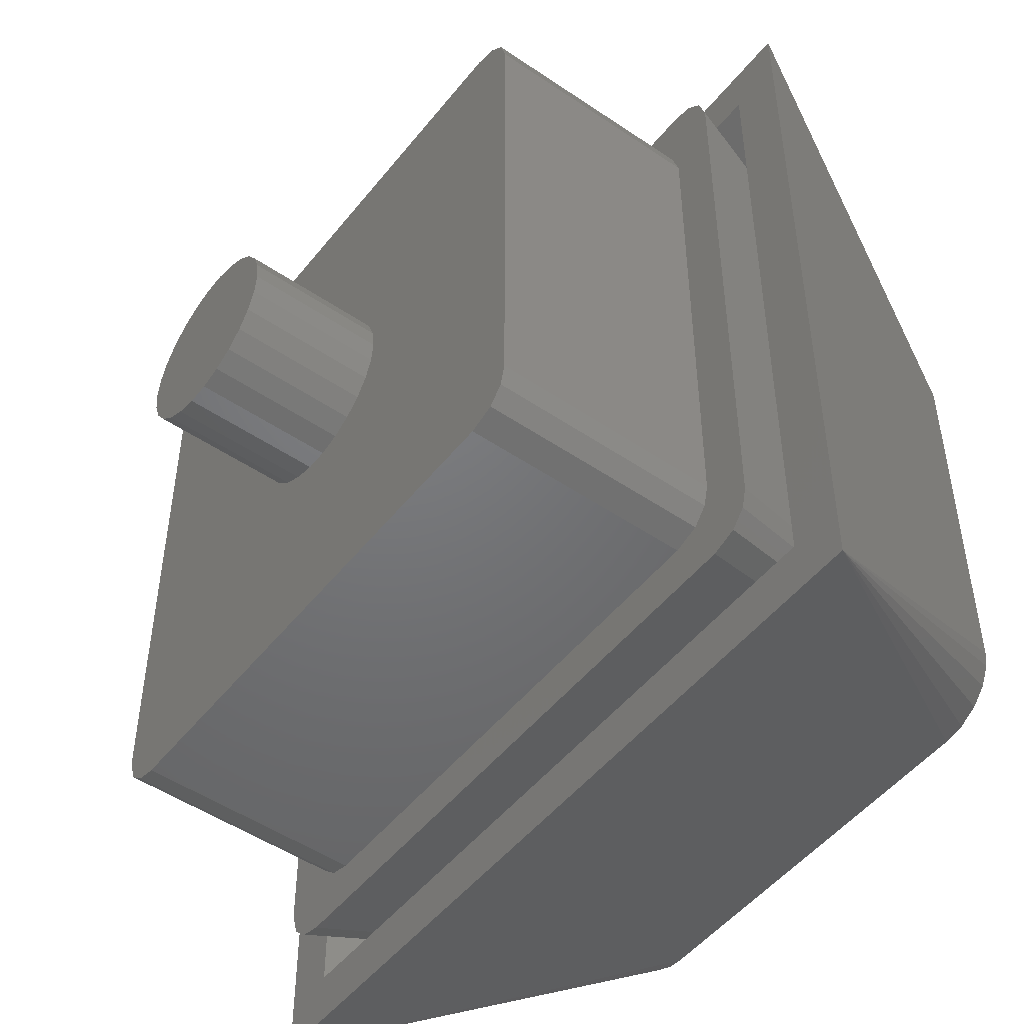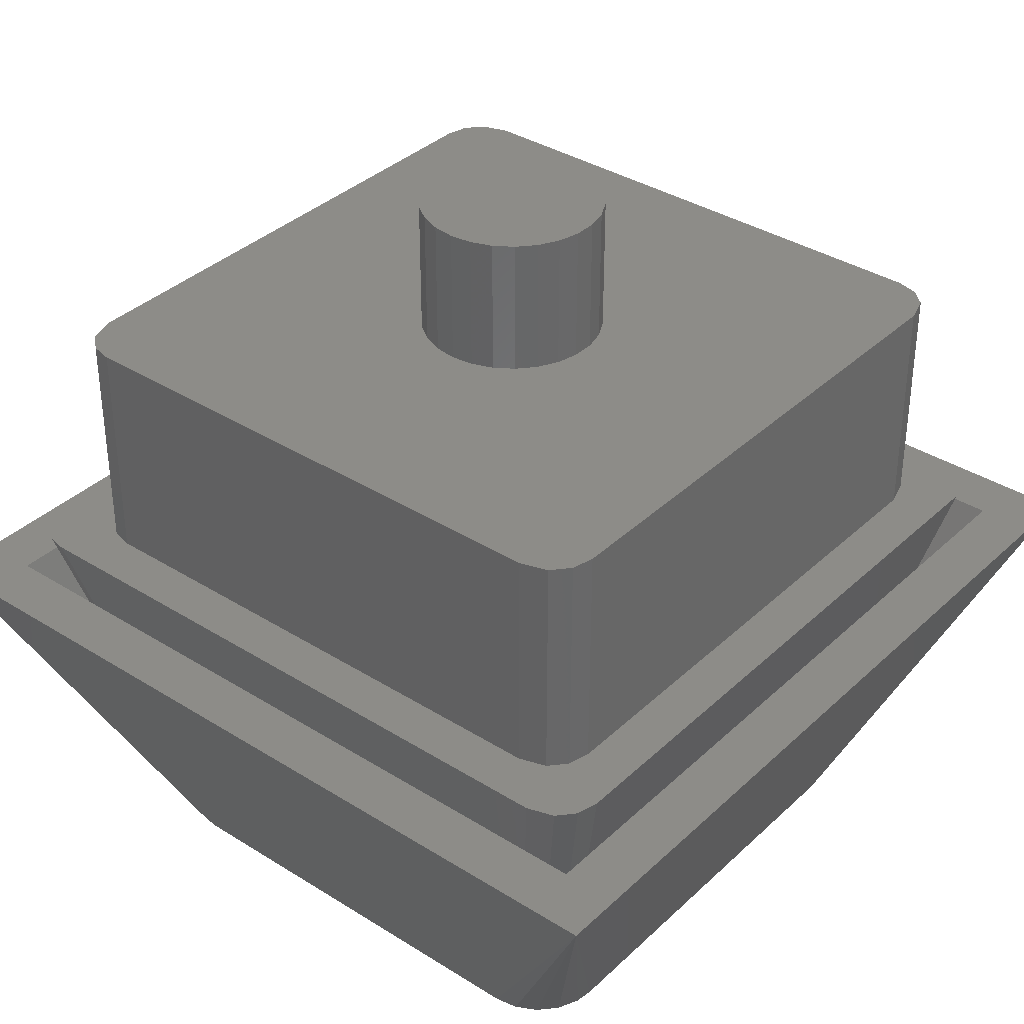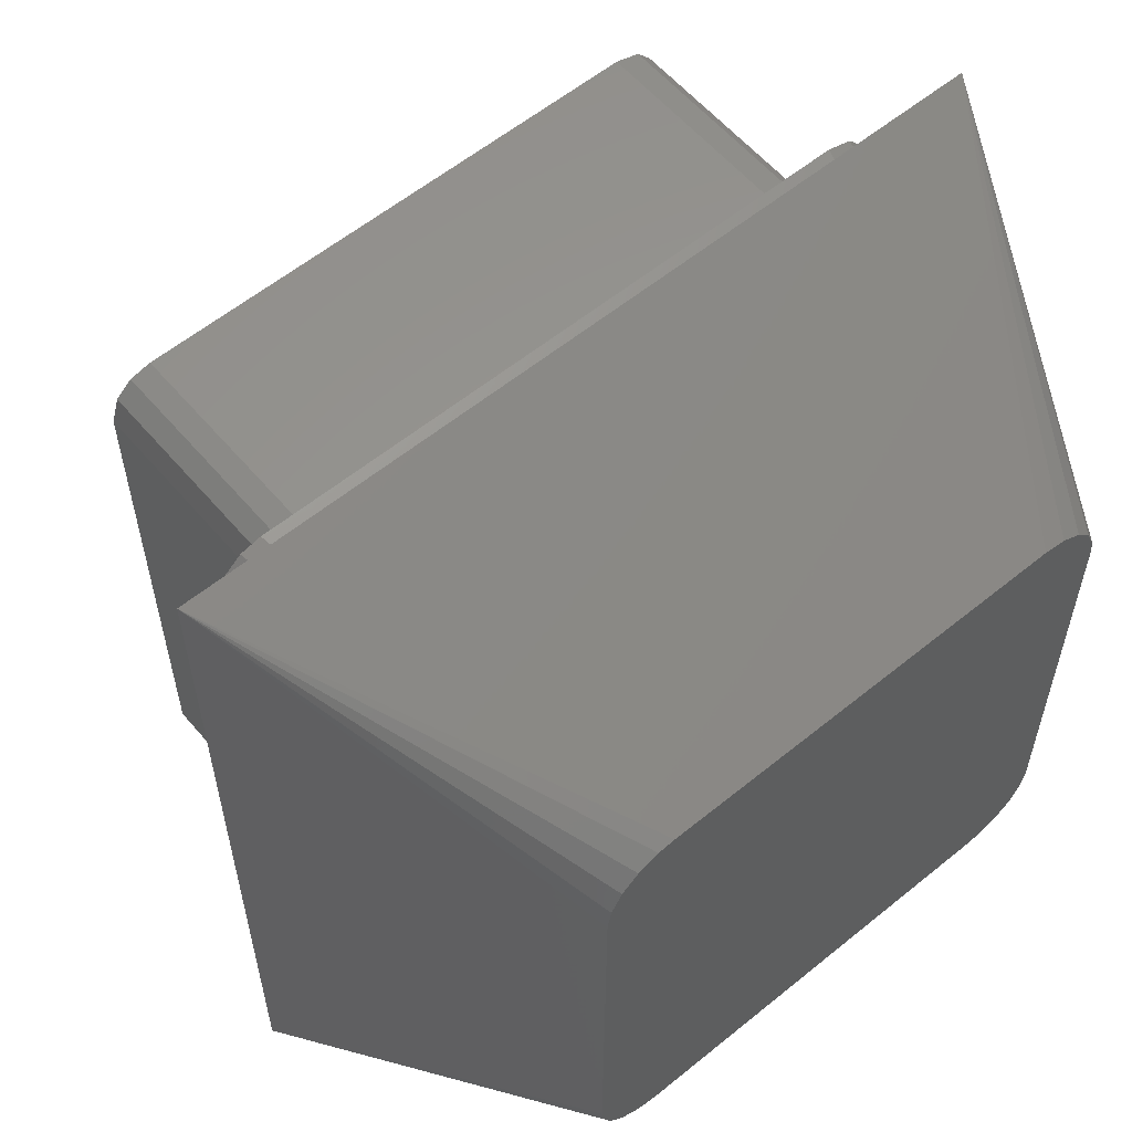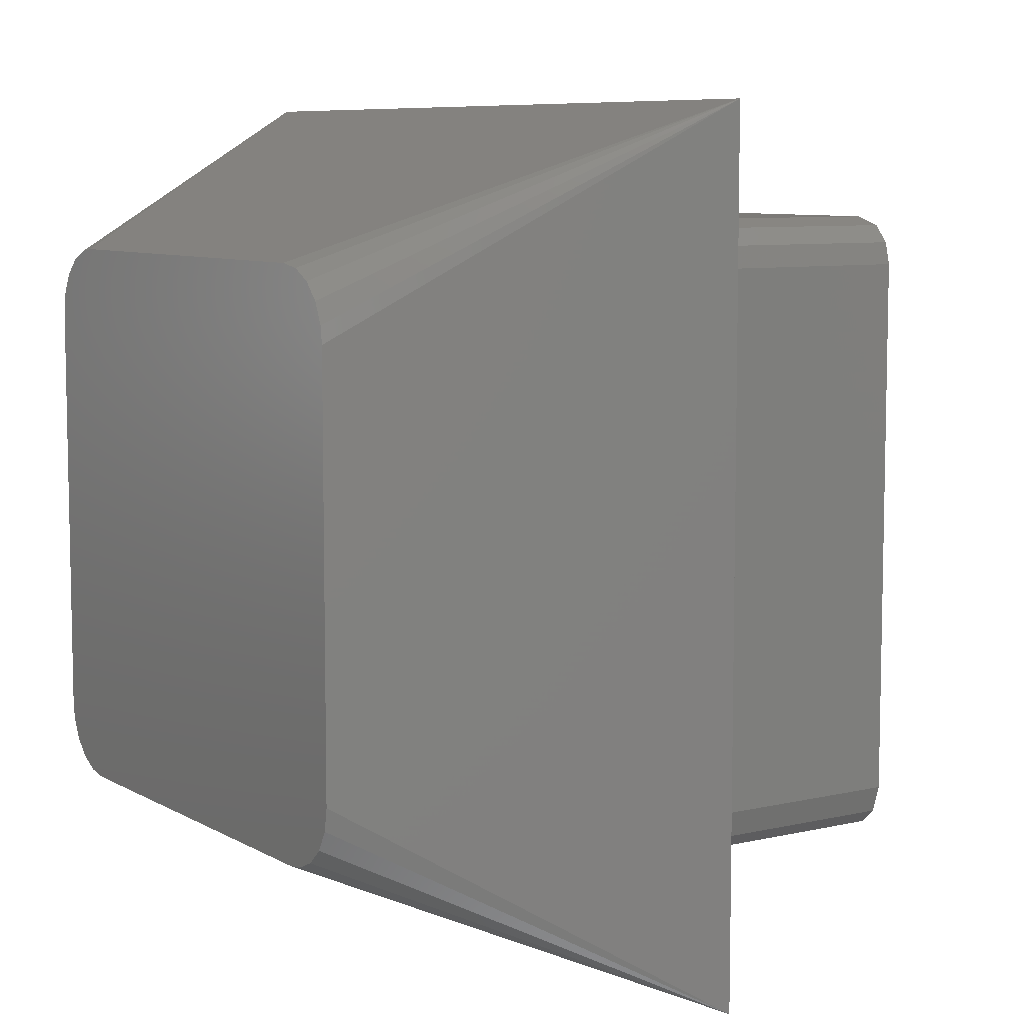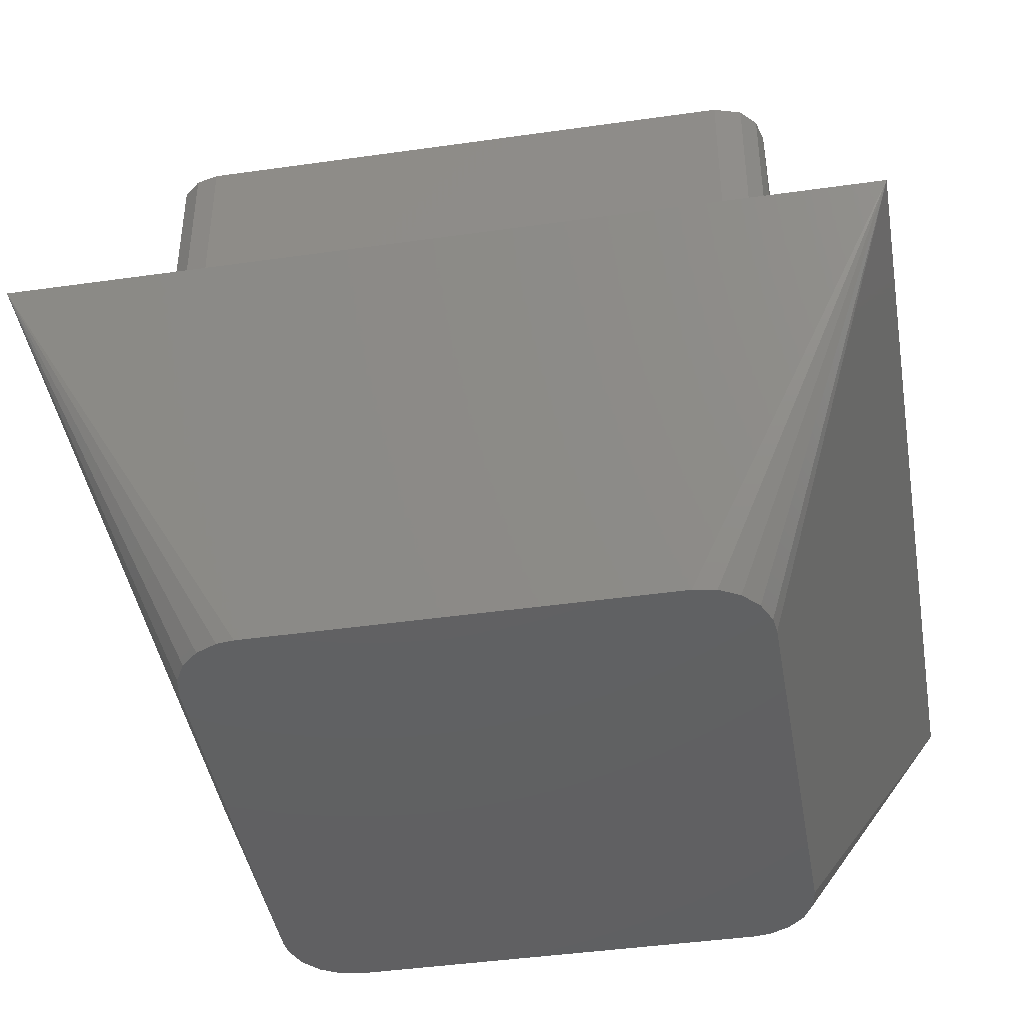
<metadata>
{"format":"stl","ext":"stl","renderer":"f3d","projection":"perspective","resolution":1024,"background":"white","views":[{"elev":-49.6,"azim":53.1,"up":"+Y"},{"elev":36.1,"azim":129.5,"up":"+Z"},{"elev":58.4,"azim":139.9,"up":"+Y"},{"elev":7.8,"azim":-123.3,"up":"+Y"},{"elev":-43.0,"azim":99.6,"up":"+Z"}]}
</metadata>
<code>
# stl→obj: 250 verts, 492 faces
v 6.75 5.75 5
v 6.573 6.318 -7.737e-16
v 6.573 6.318 5
v 6.75 5.75 -7.042e-16
v 6.215 6.635 -8.126e-16
v 5.75 6.75 5
v 6.215 6.635 5
v 5.75 6.75 -8.266e-16
v -6.573 -6.318 5
v -6.215 -6.635 8.126e-16
v -6.215 -6.635 5
v -6.573 -6.318 7.737e-16
v 2 6.123e-16 5
v 6.75 -5.75 5
v 1.942 -0.4786 5
v 1.497 1.326 5
v 1.771 -0.9294 5
v 1.497 -1.326 5
v 1.942 0.4786 5
v 1.771 0.9294 5
v 1.136 1.646 5
v 0.7092 1.87 5
v 0.2411 1.985 5
v -0.2411 1.985 5
v -5.75 6.75 5
v -0.7092 1.87 5
v -1.771 0.9294 5
v -6.75 5.75 5
v -1.942 0.4786 5
v -1.497 1.326 5
v -1.136 1.646 5
v 5.75 -6.75 5
v 6.635 -6.215 5
v 6.318 -6.573 5
v 1.136 -1.646 5
v 0.7092 -1.87 5
v 0.2411 -1.985 5
v -0.2411 -1.985 5
v -5.75 -6.75 5
v -0.7092 -1.87 5
v -1.136 -1.646 5
v -2 6.123e-16 5
v -6.75 -5.75 5
v -1.497 -1.326 5
v -1.771 -0.9294 5
v -1.942 -0.4786 5
v -6.318 6.573 5
v -6.635 6.215 5
v 6.635 -6.215 7.611e-16
v 6.318 -6.573 8.05e-16
v -6.635 6.215 -7.611e-16
v -6.318 6.573 -8.05e-16
v -5.75 6.75 -8.266e-16
v 6.75 -5.75 7.042e-16
v -6.75 -5.75 7.042e-16
v -6.75 5.75 -7.042e-16
v -5.75 -6.75 8.266e-16
v 5.75 -6.75 8.266e-16
v 6.719 6.108 -3.92
v 6.485 6.268 -4.478
v 7.623 7.368 -9.023e-16
v -6.268 6.485 -4.478
v -7.368 7.623 -9.335e-16
v -6.108 6.719 -3.92
v 6.881 5.998 -3.536
v 7.8 6.8 -8.328e-16
v 6.259 6.621 -4.153
v 7.265 7.685 -9.412e-16
v 6.233 6.432 -4.604
v 6.202 6.202 -5.152
v -7.623 -7.368 9.023e-16
v -6.259 -6.621 -4.153
v -7.265 -7.685 9.412e-16
v -6.233 -6.432 -4.604
v -6.881 -5.998 -3.536
v -6.719 -6.108 -3.92
v -7.8 -6.8 8.328e-16
v 7.368 -7.623 9.335e-16
v 6.108 -6.719 -3.92
v 6.268 -6.485 -4.478
v 6.881 -5.998 -3.536
v 7.8 -6.8 8.328e-16
v 5.846 -5.846 -6
v 2.75 -7.348e-16 -6
v 5.846 5.846 -6
v 2.706 -0.491 -6
v 2.575 -0.9663 -6
v 2.361 -1.41 -6
v 2.071 -1.809 -6
v 1.715 -2.15 -6
v 1.303 -2.422 -6
v 0.8498 -2.615 -6
v 0.3691 -2.725 -6
v -0.1234 -2.747 -6
v -5.846 -5.846 -6
v -0.6119 -2.681 -6
v -2.739 -0.2465 -6
v -2.739 0.2465 -6
v -2.651 -0.7316 -6
v -2.478 -1.193 -6
v -2.225 -1.616 -6
v -1.9 -1.988 -6
v -1.515 -2.295 -6
v -1.081 -2.529 -6
v 2.706 0.491 -6
v 2.575 0.9663 -6
v 2.361 1.41 -6
v 2.071 1.809 -6
v 1.715 2.15 -6
v 1.303 2.422 -6
v 0.8498 2.615 -6
v 0.3691 2.725 -6
v -0.1234 2.747 -6
v -5.846 5.846 -6
v -0.6119 2.681 -6
v -1.081 2.529 -6
v -2.651 0.7316 -6
v -1.515 2.295 -6
v -1.9 1.988 -6
v -2.225 1.616 -6
v -2.478 1.193 -6
v 0 -2.333 -6
v 0 2.333 -6
v 2.333 -7.348e-16 -6
v -2.333 -7.348e-16 -6
v 6.8 7.8 -9.552e-16
v 7.685 -7.265 8.897e-16
v -7.8 6.8 -8.328e-16
v -6.8 7.8 -9.552e-16
v 6.8 -7.8 9.552e-16
v -6.8 -7.8 9.552e-16
v -7.685 7.265 -8.897e-16
v -5.998 6.881 -3.536
v 5.998 6.881 -3.536
v 6.109 6.77 -3.799
v -5.998 -6.881 -3.536
v 5.998 -6.881 -3.536
v 6.77 -6.109 -3.799
v -6.485 -6.268 -4.478
v -6.202 -6.202 -5.152
v -6.881 5.998 -3.536
v -6.77 6.109 -3.799
v -6.621 6.259 -4.153
v -6.109 -6.77 -3.799
v 6.621 -6.259 -4.153
v -6.432 6.233 -4.604
v -6.202 6.202 -5.152
v 6.432 -6.233 -4.604
v 6.202 -6.202 -5.152
v 1.942 -0.4786 8
v 2 9.797e-16 8
v -2 9.797e-16 8
v -1.942 -0.4786 8
v 0.2411 -1.985 8
v -0.2411 -1.985 8
v -0.2411 1.985 8
v 0.2411 1.985 8
v 0.7092 1.87 8
v 1.497 -1.326 8
v 1.136 -1.646 8
v 1.771 -0.9294 8
v 0.7092 -1.87 8
v -1.136 -1.646 8
v -1.497 -1.326 8
v -1.771 -0.9294 8
v -0.7092 -1.87 8
v 1.942 0.4786 8
v 1.771 0.9294 8
v 1.497 1.326 8
v 1.136 1.646 8
v -0.7092 1.87 8
v -1.136 1.646 8
v -1.497 1.326 8
v -1.771 0.9294 8
v -1.942 0.4786 8
v -5.3 5.3 -7.3
v 5.3 5.3 -7.3
v -7.946 7.946 -1
v 7.946 7.946 -1
v -5.3 -5.3 -7.3
v -7.946 -7.946 -1
v 5.3 -5.3 -7.3
v 7.946 -7.946 -1
v 2.75 -8.94e-16 -7.3
v 2.706 0.491 -7.3
v 2.575 0.9663 -7.3
v 2.361 1.41 -7.3
v 2.071 1.809 -7.3
v 1.715 2.15 -7.3
v 1.303 2.422 -7.3
v 0.8498 2.615 -7.3
v 0.3691 2.725 -7.3
v -0.1234 2.747 -7.3
v -0.6119 2.681 -7.3
v -2.739 0.2465 -7.3
v -2.739 -0.2465 -7.3
v -2.651 0.7316 -7.3
v -2.478 1.193 -7.3
v -2.225 1.616 -7.3
v -1.9 1.988 -7.3
v -1.515 2.295 -7.3
v -1.081 2.529 -7.3
v 2.706 -0.491 -7.3
v 2.575 -0.9663 -7.3
v 2.361 -1.41 -7.3
v 2.071 -1.809 -7.3
v 1.715 -2.15 -7.3
v 1.303 -2.422 -7.3
v 0.8498 -2.615 -7.3
v 0.3691 -2.725 -7.3
v -0.1234 -2.747 -7.3
v -0.6119 -2.681 -7.3
v -1.081 -2.529 -7.3
v -2.651 -0.7316 -7.3
v -1.515 -2.295 -7.3
v -1.9 -1.988 -7.3
v -2.225 -1.616 -7.3
v -2.478 -1.193 -7.3
v 0 2.333 -7.3
v 0 -2.333 -7.3
v 2.333 -8.94e-16 -7.3
v -2.333 -8.94e-16 -7.3
v 9.15 9.15 -1
v 9.15 -9.15 -1
v -9.15 9.15 -1
v -9.15 -9.15 -1
v 4.5 6 -8.5
v -4.5 6 -8.5
v -6 -4.5 -8.5
v -6 4.5 -8.5
v 6 4.5 -8.5
v -4.987 5.919 -8.5
v 5.756 -5.32 -8.5
v 5.954 -4.868 -8.5
v -4.5 -6 -8.5
v 4.5 -6 -8.5
v -5.756 5.32 -8.5
v -5.421 5.684 -8.5
v -4.868 -5.954 -8.5
v -5.32 -5.756 -8.5
v -5.684 -5.421 -8.5
v 5.684 5.421 -8.5
v 5.919 4.987 -8.5
v 5.32 5.756 -8.5
v 4.868 5.954 -8.5
v -5.954 4.868 -8.5
v -5.919 -4.987 -8.5
v 4.987 -5.919 -8.5
v 5.421 -5.684 -8.5
v 6 -4.5 -8.5
f 1 2 3
f 2 1 4
f 5 6 7
f 6 5 8
f 9 10 11
f 10 9 12
f 2 7 3
f 7 2 5
f 13 14 1
f 6 1 3
f 15 14 13
f 6 3 7
f 1 6 16
f 17 14 15
f 18 14 17
f 1 19 13
f 1 20 19
f 1 16 20
f 6 21 16
f 6 22 21
f 6 23 22
f 6 24 23
f 25 24 6
f 24 25 26
f 27 28 29
f 30 28 27
f 28 30 25
f 31 25 30
f 26 25 31
f 32 14 18
f 33 32 34
f 14 32 33
f 35 32 18
f 36 32 35
f 37 32 36
f 38 32 37
f 39 38 40
f 39 40 41
f 29 28 42
f 43 42 28
f 38 39 32
f 44 39 41
f 43 44 45
f 42 43 46
f 44 43 39
f 28 25 47
f 46 43 45
f 28 47 48
f 39 43 11
f 11 43 9
f 34 49 33
f 49 34 50
f 51 47 52
f 47 51 48
f 25 52 47
f 52 25 53
f 14 4 1
f 4 14 54
f 55 28 56
f 28 55 43
f 12 43 55
f 43 12 9
f 56 48 51
f 48 56 28
f 8 25 6
f 25 8 53
f 57 32 39
f 32 57 58
f 58 34 32
f 34 58 50
f 11 57 39
f 57 11 10
f 33 54 14
f 54 33 49
f 59 60 61
f 62 63 64
f 65 61 66
f 61 65 59
f 61 67 68
f 67 61 69
f 60 69 61
f 69 60 70
f 71 72 73
f 72 71 74
f 71 75 76
f 75 71 77
f 78 79 80
f 66 81 65
f 81 66 82
f 83 84 85
f 83 86 84
f 83 87 86
f 83 88 87
f 83 89 88
f 83 90 89
f 83 91 90
f 83 92 91
f 83 93 92
f 83 94 93
f 95 94 83
f 94 95 96
f 97 95 98
f 99 95 97
f 100 95 99
f 101 95 100
f 102 95 101
f 103 95 102
f 104 95 103
f 96 95 104
f 105 85 84
f 106 85 105
f 107 85 106
f 108 85 107
f 109 85 108
f 110 85 109
f 111 85 110
f 112 85 111
f 113 85 112
f 114 113 115
f 114 115 116
f 114 98 95
f 98 114 117
f 113 114 85
f 118 114 116
f 119 114 118
f 120 114 119
f 121 114 120
f 117 114 121
f 122 123 124
f 123 122 125
f 54 82 66
f 2 66 61
f 54 66 4
f 2 61 68
f 5 68 126
f 49 82 54
f 82 49 127
f 66 2 4
f 68 5 2
f 126 8 5
f 126 53 8
f 51 128 56
f 52 128 51
f 128 52 129
f 53 129 52
f 129 53 126
f 50 127 49
f 127 50 78
f 78 50 130
f 58 130 50
f 57 130 58
f 57 131 130
f 10 131 57
f 73 10 12
f 77 12 55
f 56 128 55
f 71 12 77
f 128 129 63
f 55 128 77
f 128 63 132
f 10 73 131
f 12 71 73
f 133 63 129
f 63 133 64
f 68 134 126
f 134 68 135
f 67 135 68
f 136 130 131
f 130 136 137
f 137 78 130
f 78 137 79
f 127 81 82
f 81 127 138
f 139 74 71
f 74 139 140
f 139 71 76
f 75 128 141
f 128 75 77
f 142 132 143
f 141 132 142
f 132 141 128
f 134 129 126
f 129 134 133
f 144 73 72
f 127 145 138
f 63 143 132
f 143 63 146
f 62 146 63
f 146 62 147
f 73 136 131
f 136 73 144
f 78 145 127
f 145 78 148
f 148 80 149
f 80 148 78
f 150 13 151
f 13 150 15
f 46 152 42
f 152 46 153
f 38 154 155
f 154 38 37
f 23 156 157
f 156 23 24
f 22 157 158
f 157 22 23
f 35 159 160
f 159 35 18
f 161 15 150
f 15 161 17
f 36 160 162
f 160 36 35
f 44 163 164
f 163 44 41
f 44 165 45
f 165 44 164
f 40 155 166
f 155 40 38
f 167 20 168
f 20 167 19
f 159 17 161
f 17 159 18
f 37 162 154
f 162 37 36
f 45 153 46
f 153 45 165
f 41 166 163
f 166 41 40
f 151 19 167
f 19 151 13
f 167 150 151
f 168 150 167
f 168 161 150
f 169 161 168
f 169 159 161
f 170 159 169
f 170 160 159
f 158 160 170
f 158 162 160
f 157 162 158
f 157 154 162
f 156 154 157
f 156 155 154
f 171 155 156
f 171 166 155
f 172 166 171
f 172 163 166
f 173 163 172
f 173 164 163
f 174 164 173
f 174 165 164
f 175 165 174
f 175 153 165
f 153 175 152
f 16 170 169
f 170 16 21
f 168 16 169
f 16 168 20
f 27 173 30
f 173 27 174
f 21 158 170
f 158 21 22
f 24 171 156
f 171 24 26
f 31 173 172
f 173 31 30
f 29 174 27
f 174 29 175
f 29 152 175
f 152 29 42
f 26 172 171
f 172 26 31
f 176 85 114
f 85 176 177
f 178 133 179
f 178 64 133
f 178 62 64
f 62 178 147
f 134 179 133
f 135 179 134
f 67 179 135
f 69 179 67
f 179 69 70
f 114 180 176
f 180 114 95
f 178 142 143
f 178 141 142
f 178 75 141
f 181 76 75
f 76 181 139
f 181 75 178
f 146 178 143
f 178 146 147
f 140 139 181
f 182 85 177
f 85 182 83
f 148 183 145
f 183 148 149
f 179 70 60
f 59 179 60
f 65 179 59
f 81 179 65
f 81 183 179
f 138 183 81
f 183 138 145
f 182 95 83
f 95 182 180
f 183 137 181
f 183 79 137
f 183 80 79
f 80 183 149
f 136 181 137
f 144 181 136
f 72 181 144
f 74 181 72
f 181 74 140
f 177 184 182
f 177 185 184
f 177 186 185
f 177 187 186
f 177 188 187
f 177 189 188
f 177 190 189
f 177 191 190
f 177 192 191
f 177 193 192
f 176 193 177
f 193 176 194
f 195 176 196
f 197 176 195
f 198 176 197
f 199 176 198
f 200 176 199
f 201 176 200
f 202 176 201
f 194 176 202
f 203 182 184
f 204 182 203
f 205 182 204
f 206 182 205
f 207 182 206
f 208 182 207
f 209 182 208
f 210 182 209
f 211 182 210
f 180 211 212
f 180 212 213
f 180 196 176
f 196 180 214
f 211 180 182
f 215 180 213
f 216 180 215
f 217 180 216
f 218 180 217
f 214 180 218
f 219 220 221
f 220 219 222
f 223 179 224
f 223 178 179
f 178 225 181
f 225 178 223
f 183 224 179
f 181 224 183
f 181 226 224
f 226 181 225
f 227 225 223
f 225 227 228
f 229 226 230
f 226 225 230
f 224 231 223
f 232 225 228
f 224 233 234
f 235 224 226
f 224 235 236
f 237 225 238
f 235 226 239
f 240 226 241
f 231 242 243
f 231 244 242
f 231 245 244
f 231 227 245
f 231 228 227
f 230 228 231
f 228 230 232
f 232 230 238
f 238 230 237
f 237 230 246
f 243 242 223
f 238 225 232
f 246 225 237
f 247 226 229
f 229 230 247
f 235 231 236
f 231 235 230
f 224 248 249
f 250 234 231
f 230 225 246
f 247 230 241
f 241 226 247
f 241 230 240
f 239 226 240
f 224 236 248
f 224 249 233
f 250 231 224
f 224 234 250
f 231 243 223
f 242 244 223
f 240 230 239
f 239 230 235
f 233 249 231
f 234 233 231
f 248 236 231
f 249 248 231
f 245 227 223
f 244 245 223
f 86 184 84
f 184 86 203
f 196 98 195
f 98 196 97
f 211 93 94
f 93 211 210
f 192 113 112
f 113 192 193
f 107 188 108
f 188 107 187
f 207 89 90
f 89 207 206
f 216 101 217
f 101 216 102
f 215 104 103
f 104 215 213
f 105 186 106
f 186 105 185
f 88 204 87
f 204 88 205
f 87 203 86
f 203 87 204
f 89 205 88
f 205 89 206
f 209 91 92
f 91 209 208
f 210 92 93
f 92 210 209
f 208 90 91
f 90 208 207
f 218 99 214
f 99 218 100
f 217 100 218
f 100 217 101
f 214 97 196
f 97 214 99
f 216 103 102
f 103 216 215
f 212 94 96
f 94 212 211
f 84 185 105
f 185 84 184
f 191 112 111
f 112 191 192
f 213 96 104
f 96 213 212
f 106 187 107
f 187 106 186
f 198 120 199
f 120 198 121
f 189 110 109
f 110 189 190
f 190 111 110
f 111 190 191
f 202 118 116
f 118 202 201
f 194 116 115
f 116 194 202
f 193 115 113
f 115 193 194
f 197 121 198
f 121 197 117
f 195 117 197
f 117 195 98
f 188 109 108
f 109 188 189
f 199 119 200
f 119 199 120
f 201 119 118
f 119 201 200
f 220 124 221
f 124 220 122
f 122 222 125
f 222 122 220
f 125 219 123
f 219 125 222
f 219 124 123
f 124 219 221

</code>
